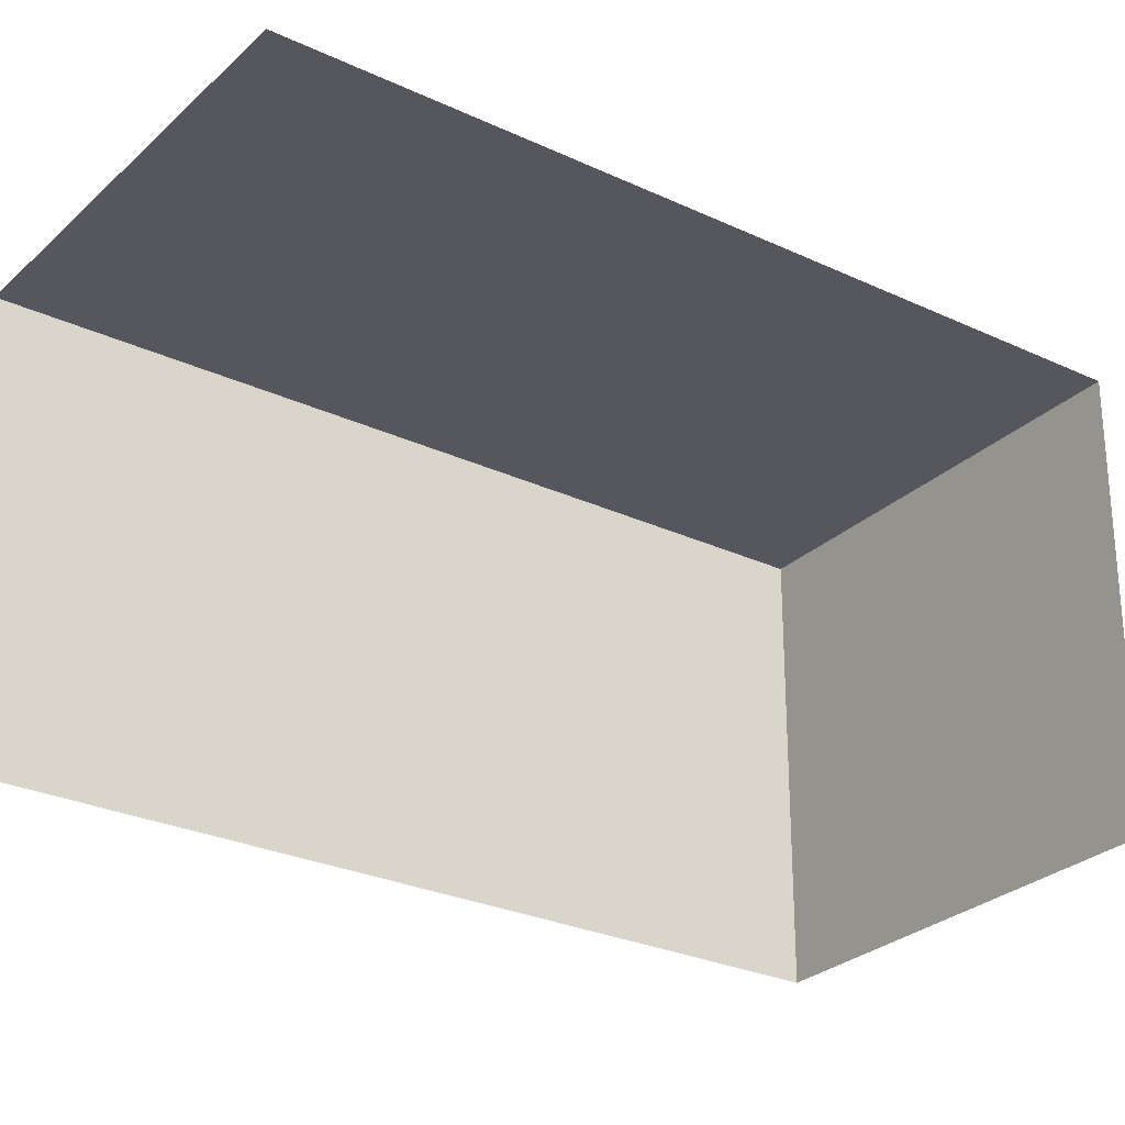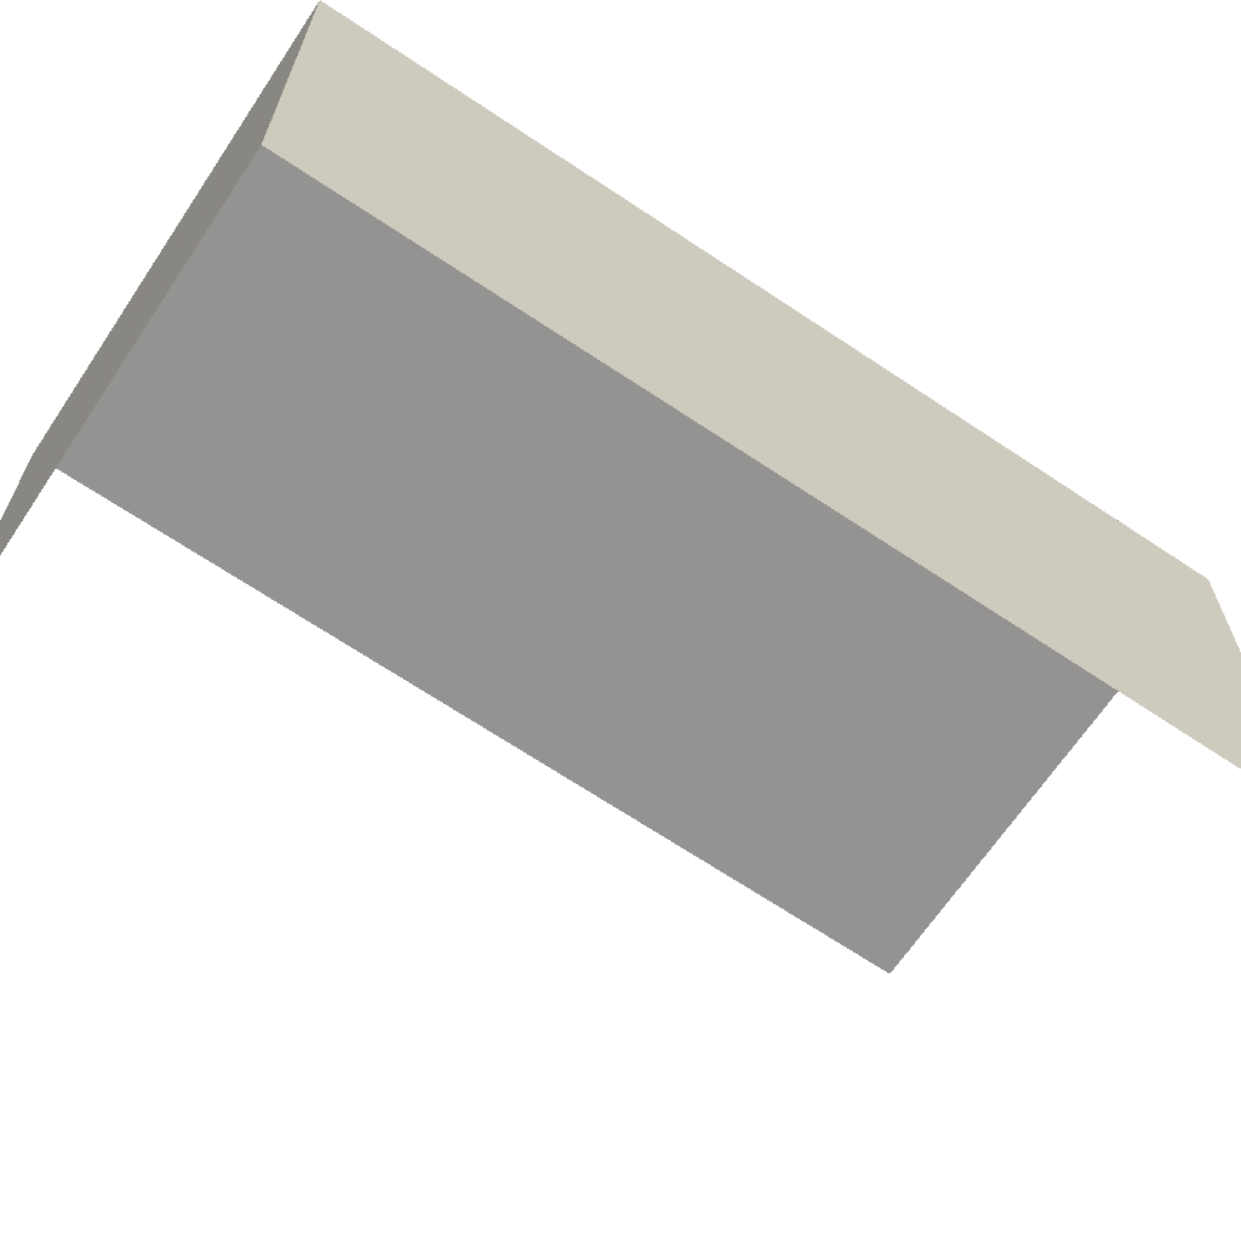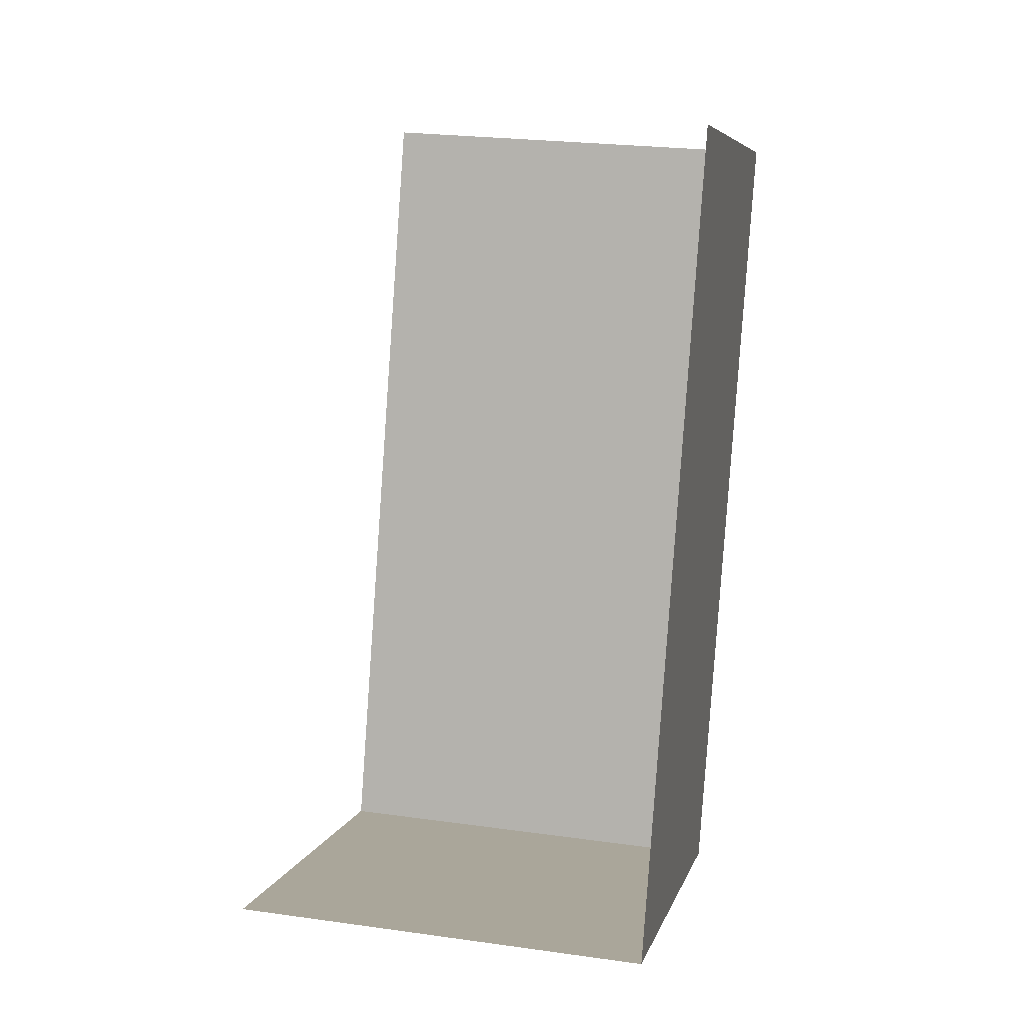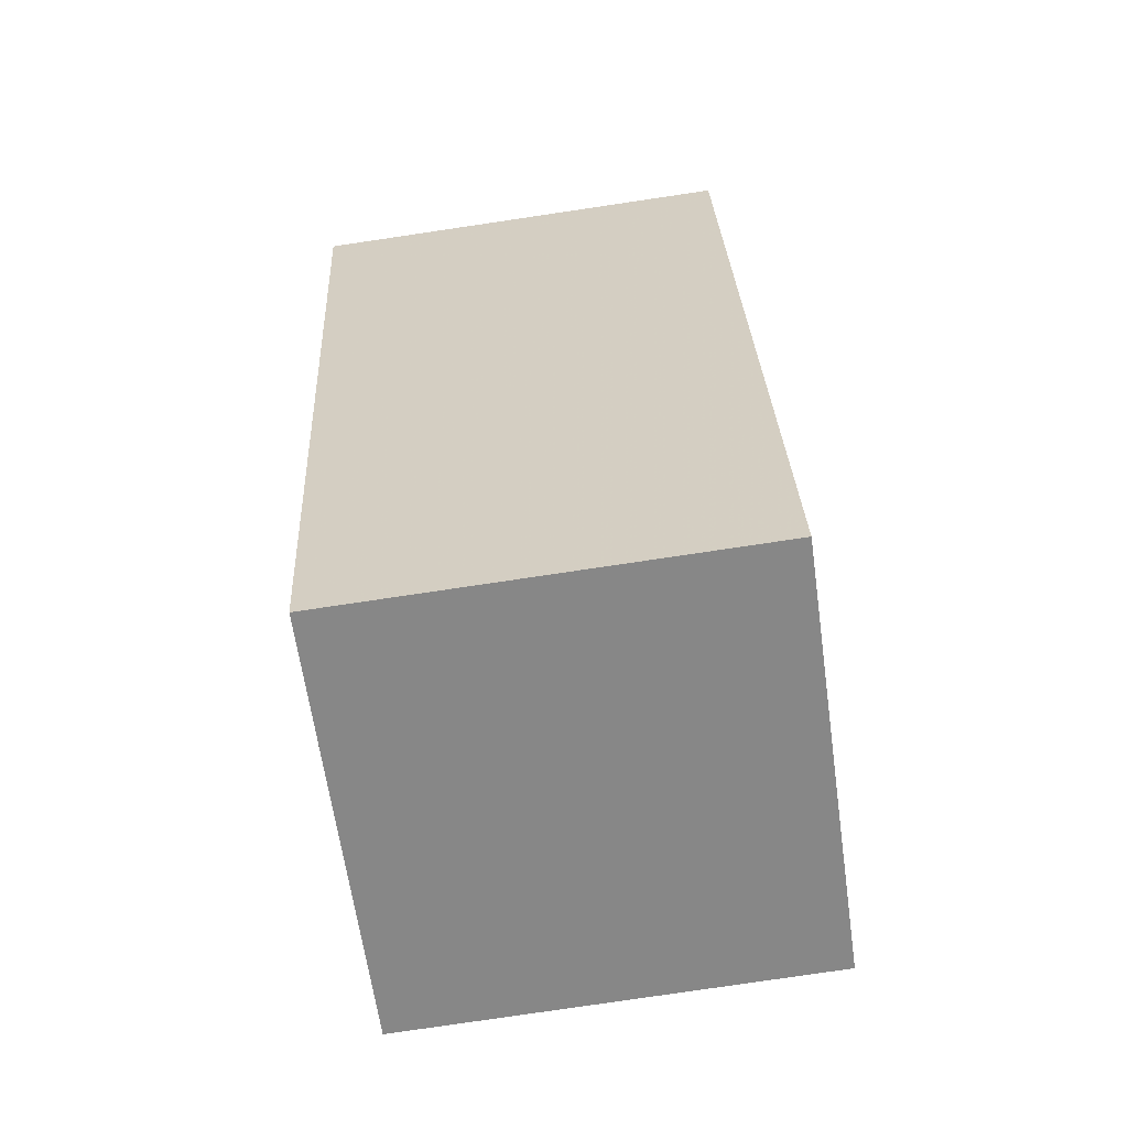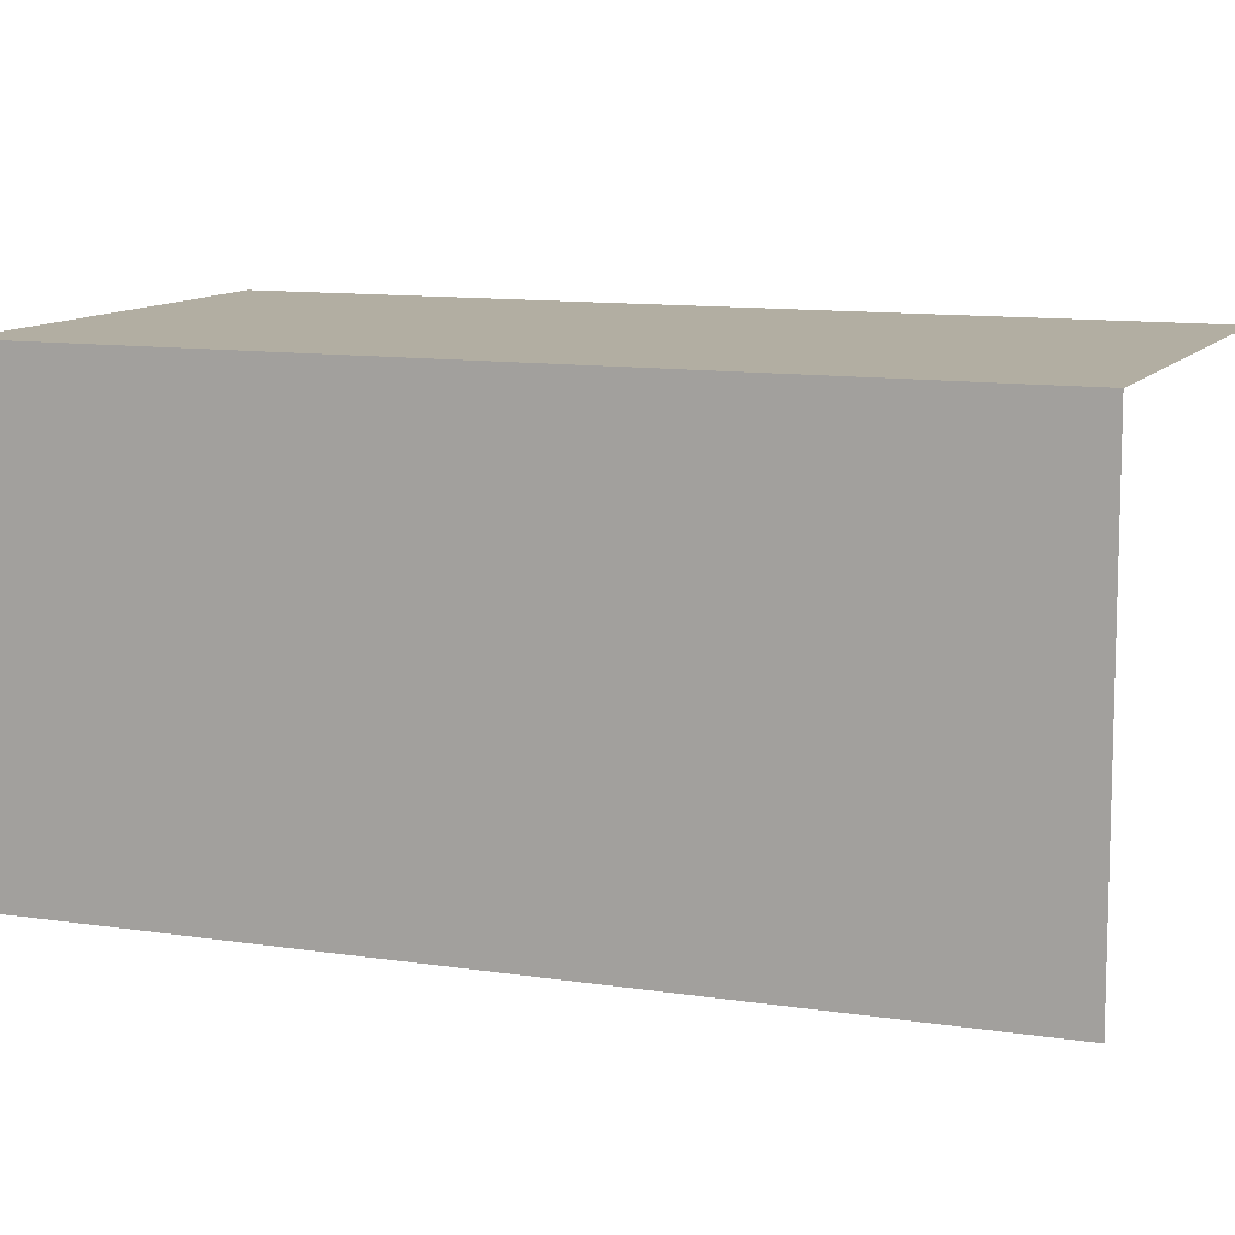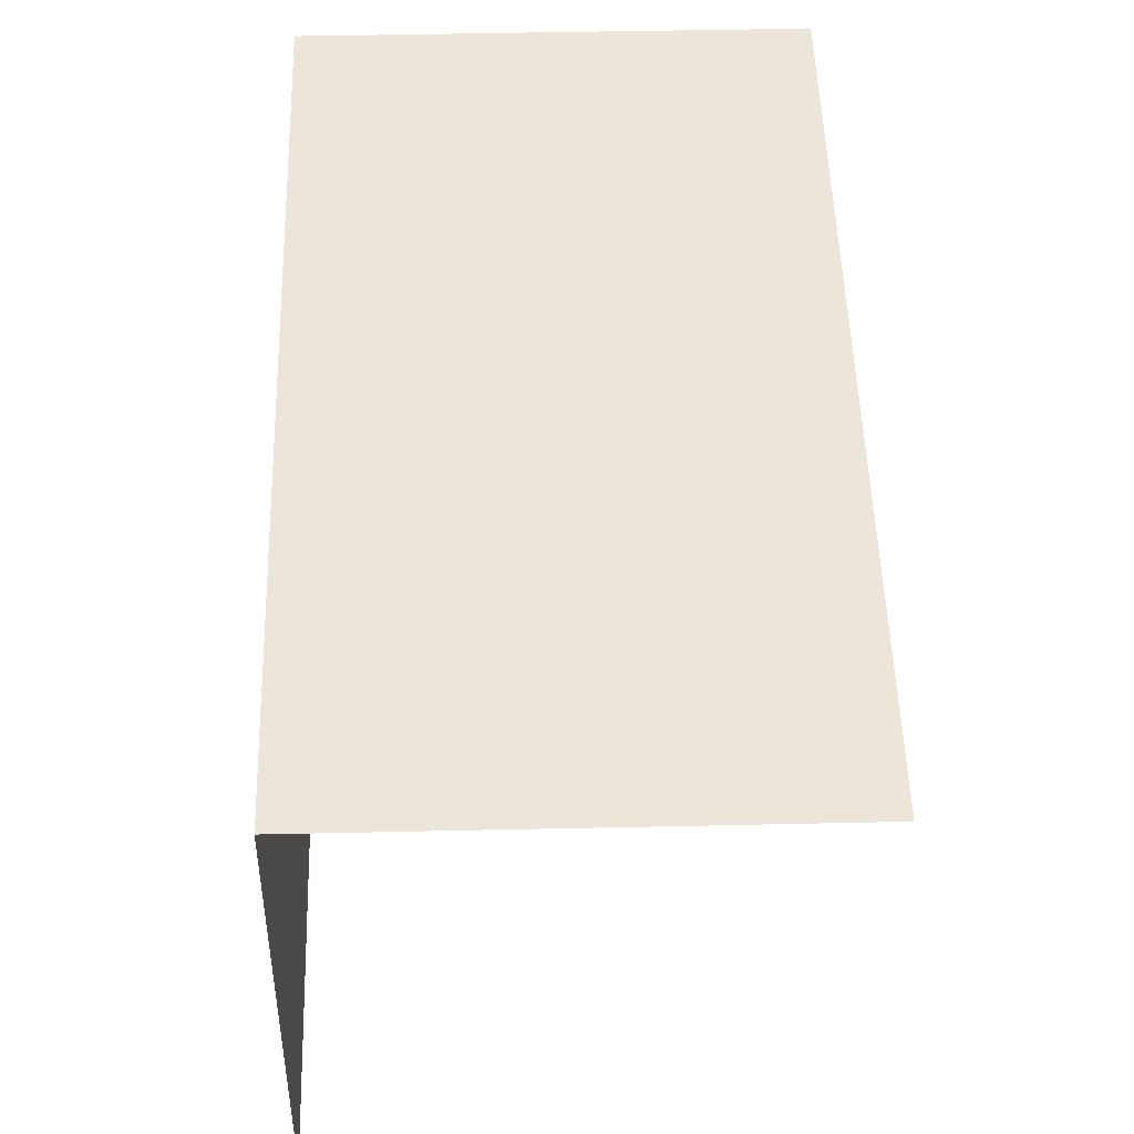
<metadata>
{"format":"obj","ext":"obj","renderer":"f3d","projection":"perspective","resolution":1024,"background":"white","views":[{"elev":-27.6,"azim":-143.2,"up":"+Z"},{"elev":-66.9,"azim":38.4,"up":"+Z"},{"elev":24.0,"azim":-76.8,"up":"+Y"},{"elev":-79.6,"azim":98.3,"up":"+Y"},{"elev":10.7,"azim":93.7,"up":"+Z"},{"elev":48.3,"azim":160.8,"up":"+Z"}]}
</metadata>
<code>
v -2.247e+05 -1.277e+05 14.47
v -2.247e+05 -1.278e+05 14.47
v -2.247e+05 -1.278e+05 14.47
v -2.247e+05 -1.277e+05 14.47
v -2.247e+05 -1.277e+05 17.07
v -2.247e+05 -1.277e+05 17.07
v -2.247e+05 -1.278e+05 17.07
v -2.247e+05 -1.278e+05 17.07
f 1 2 3
f 4 1 3
f 7 4 3
f 7 6 4
f 5 1 4
f 6 5 4
f 5 6 7
f 8 5 7
f 8 2 1
f 5 8 1
f 7 3 2
f 8 7 2

</code>
